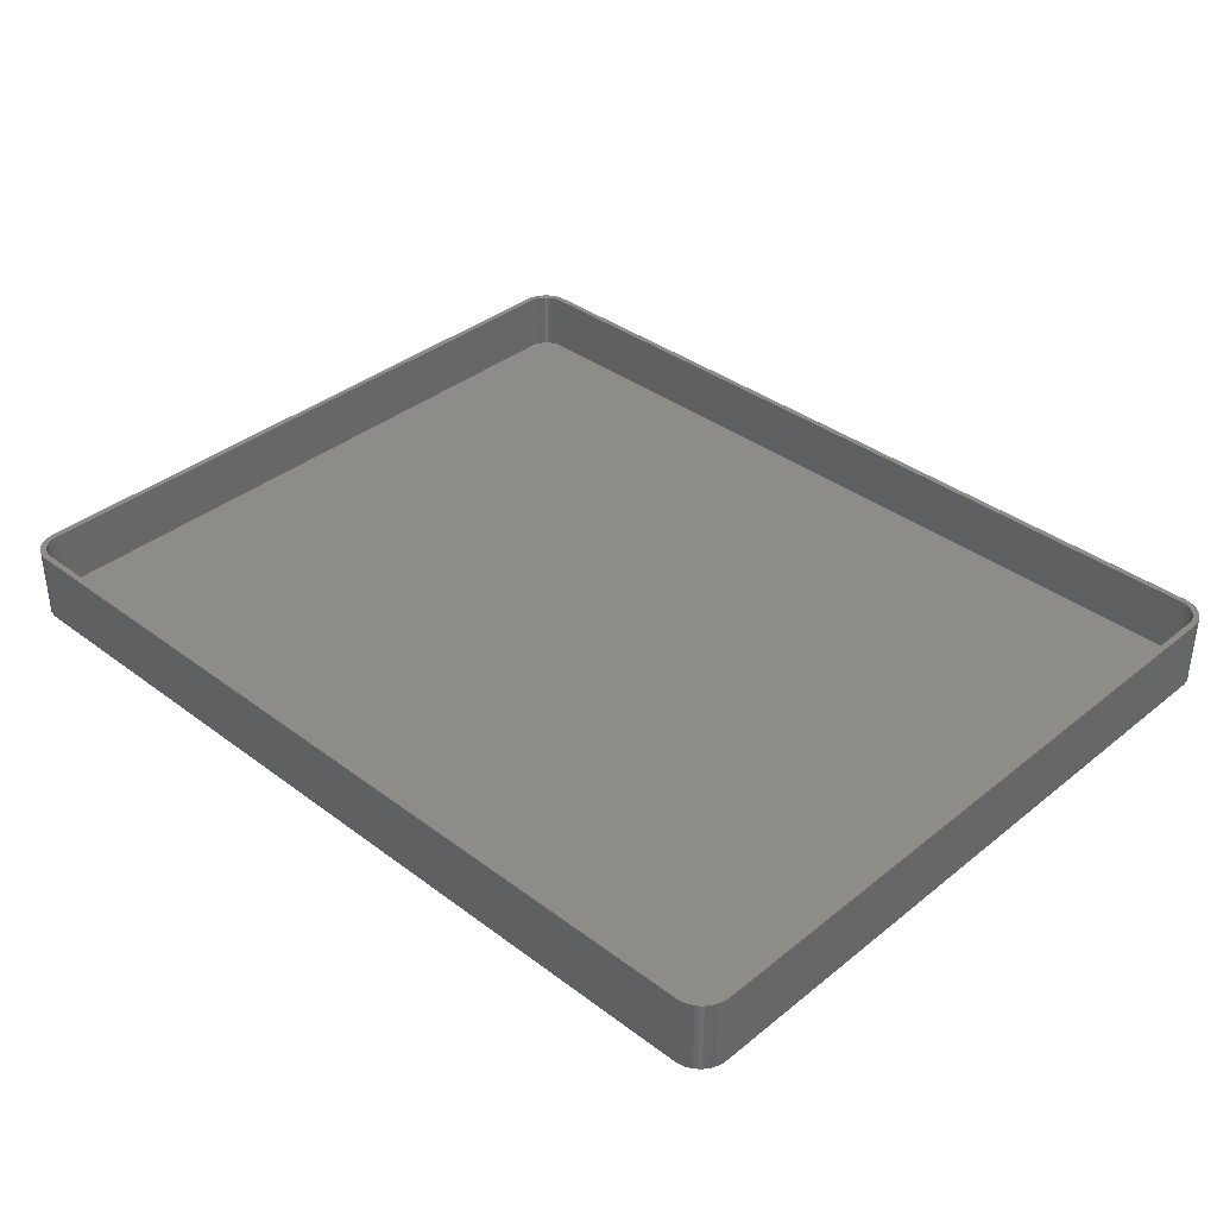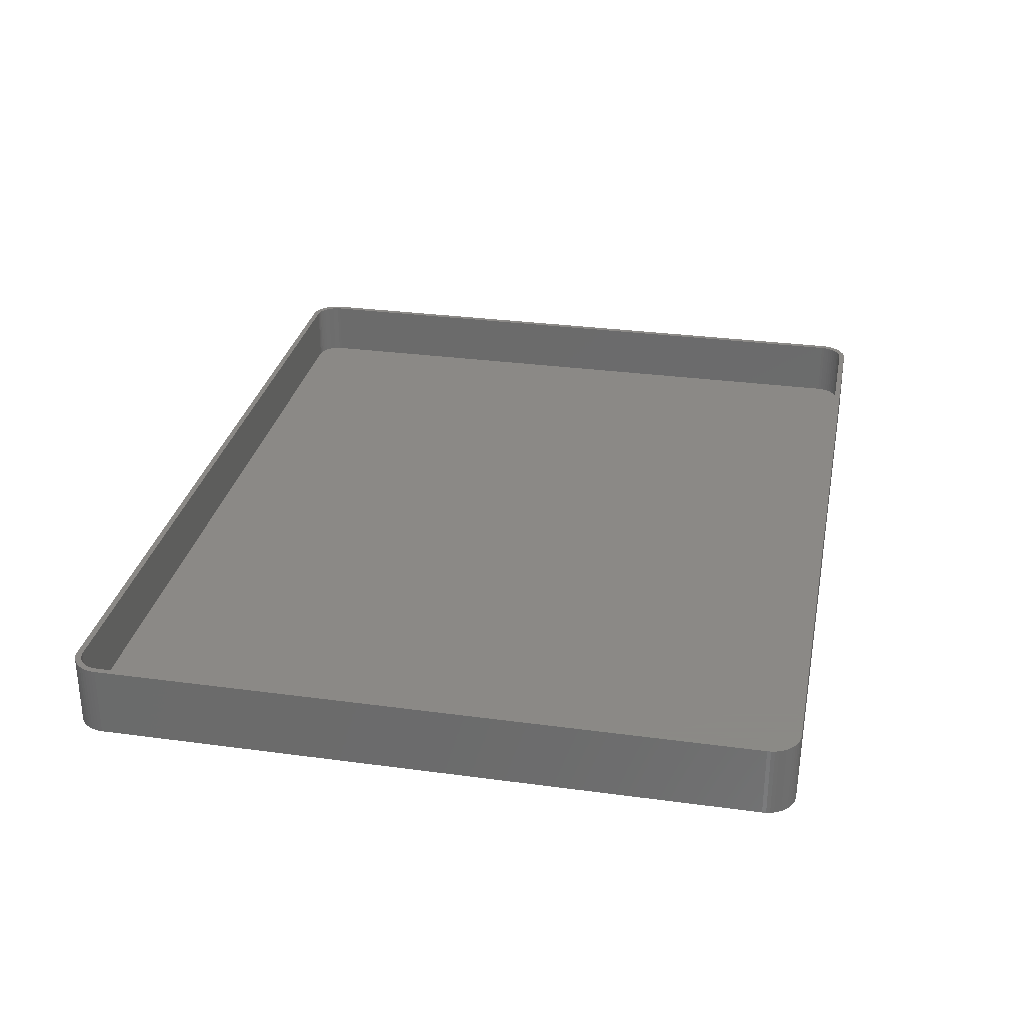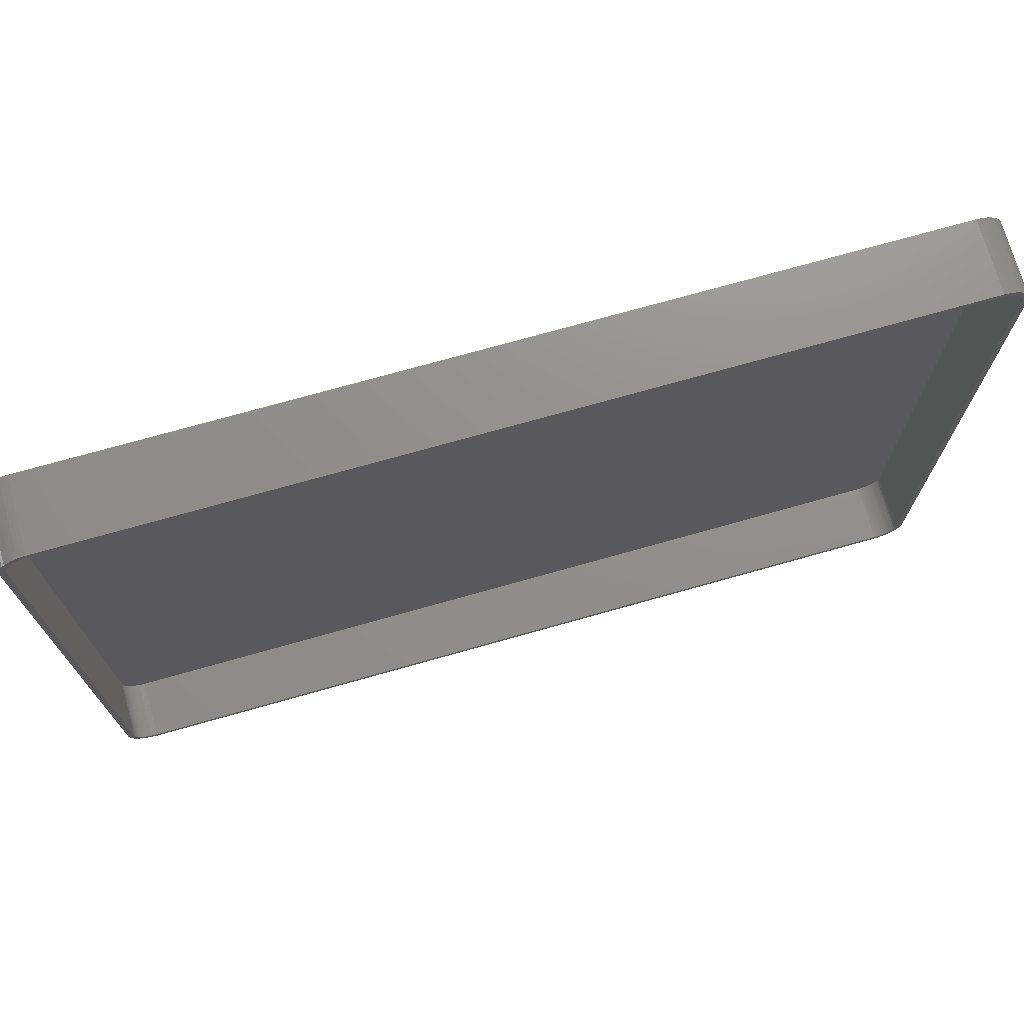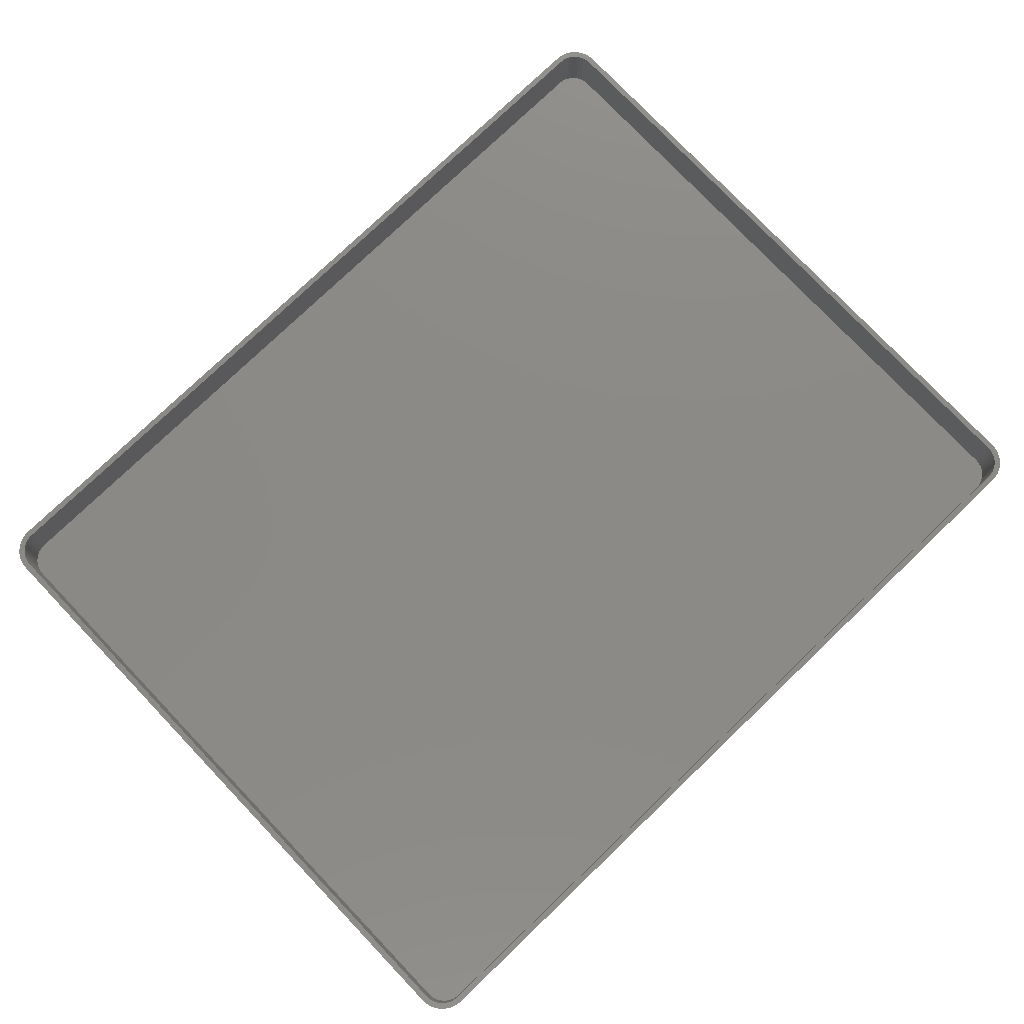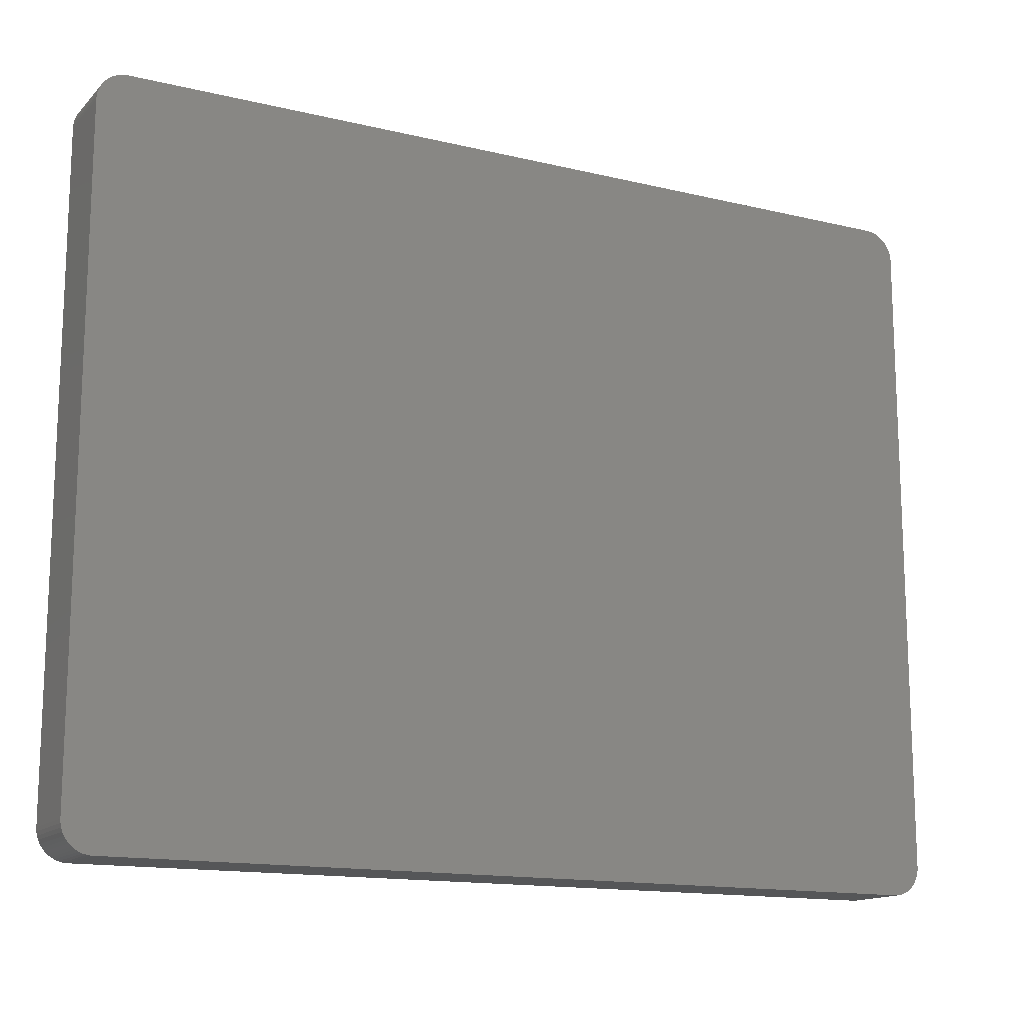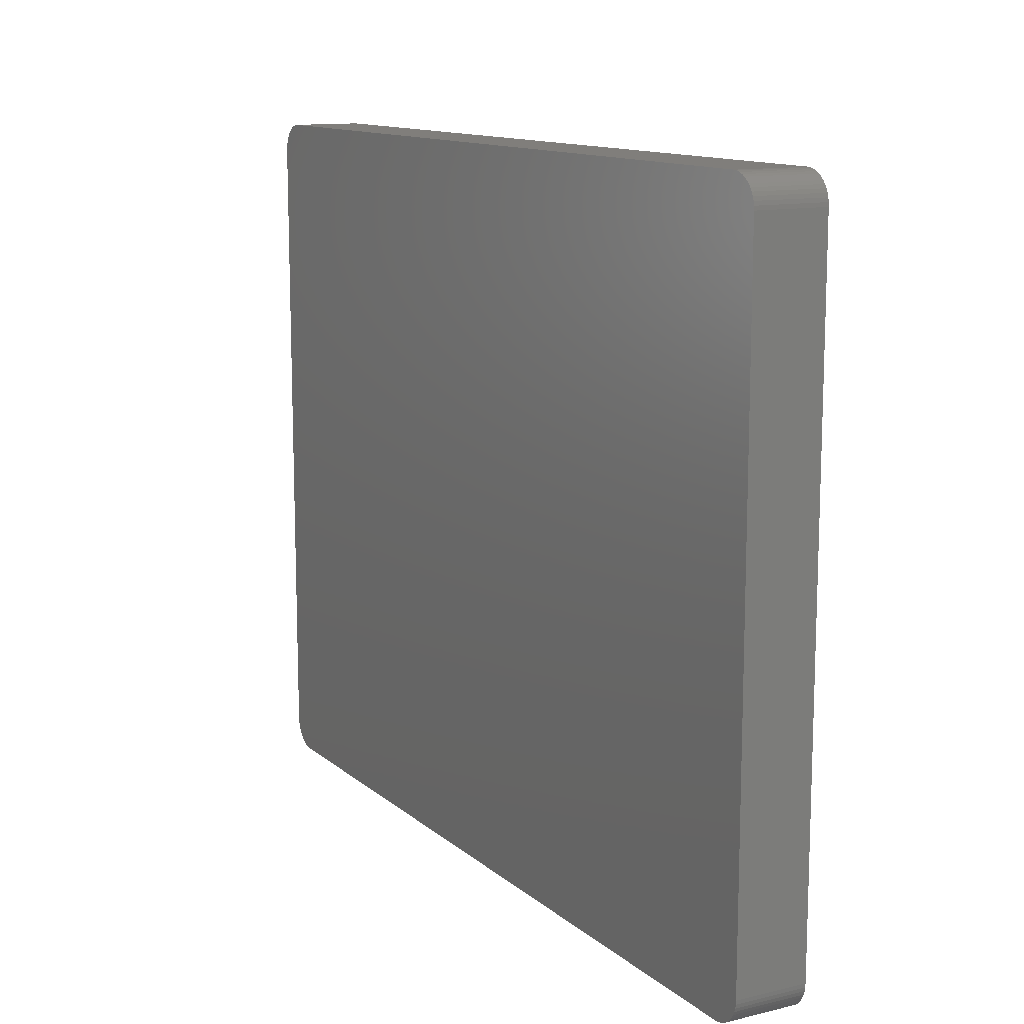
<metadata>
{"format":"stl","ext":"stl","renderer":"f3d","projection":"perspective","resolution":1024,"background":"white","views":[{"elev":37.0,"azim":-136.0,"up":"+Z"},{"elev":30.0,"azim":-78.8,"up":"+Z"},{"elev":72.7,"azim":-15.8,"up":"+Y"},{"elev":78.2,"azim":-43.7,"up":"+Z"},{"elev":-14.5,"azim":152.4,"up":"+Y"},{"elev":12.4,"azim":-119.2,"up":"+Y"}]}
</metadata>
<code>
# stl→obj: 208 verts, 412 faces
v 74 55 12
v 75 55 12
v 74.96 55.63 12
v 75 -55 12
v 73.97 55.5 12
v 74.84 56.24 12
v 74 -55 12
v 73.87 55.99 12
v 74.65 56.84 12
v 74.96 -55.63 12
v 73.72 56.47 12
v 74.38 57.41 12
v 73.97 -55.5 12
v 73.51 56.93 12
v 74.05 57.94 12
v 74.84 -56.24 12
v 73.87 -55.99 12
v 73.24 57.35 12
v 73.64 58.42 12
v 72.92 57.74 12
v 73.19 58.85 12
v 72.55 58.08 12
v 72.68 59.22 12
v 72.14 58.38 12
v 72.13 59.52 12
v 71.7 58.62 12
v 71.55 59.76 12
v 71.24 58.8 12
v 70.94 59.91 12
v 70.75 58.93 12
v 70.31 59.99 12
v 70.25 58.99 12
v -70.25 58.99 12
v -70.31 59.99 12
v -70.75 58.93 12
v -70.94 59.91 12
v -71.24 58.8 12
v -71.55 59.76 12
v -71.7 58.62 12
v -72.13 59.52 12
v -72.14 58.38 12
v -72.68 59.22 12
v -72.55 58.08 12
v -73.19 58.85 12
v -72.92 57.74 12
v -73.64 58.42 12
v -73.24 57.35 12
v -74.05 57.94 12
v -73.51 56.93 12
v -74.38 57.41 12
v -73.72 56.47 12
v -74.84 56.24 12
v -73.87 55.99 12
v -74.65 56.84 12
v 74.65 -56.84 12
v 73.72 -56.47 12
v 74.38 -57.41 12
v 73.51 -56.93 12
v 74.05 -57.94 12
v 73.24 -57.35 12
v 73.64 -58.42 12
v 72.92 -57.74 12
v 73.19 -58.85 12
v 72.55 -58.08 12
v 72.68 -59.22 12
v 72.14 -58.38 12
v 72.13 -59.52 12
v 71.7 -58.62 12
v 71.55 -59.76 12
v 71.24 -58.8 12
v 70.94 -59.91 12
v 70.75 -58.93 12
v 70.31 -59.99 12
v 70.25 -58.99 12
v -70.25 -58.99 12
v -70.31 -59.99 12
v -70.75 -58.93 12
v -70.94 -59.91 12
v -71.24 -58.8 12
v -71.55 -59.76 12
v -71.7 -58.62 12
v -72.13 -59.52 12
v -72.14 -58.38 12
v -72.68 -59.22 12
v -72.55 -58.08 12
v -73.19 -58.85 12
v -72.92 -57.74 12
v -73.64 -58.42 12
v -73.24 -57.35 12
v -74.05 -57.94 12
v -73.51 -56.93 12
v -74.38 -57.41 12
v -73.72 -56.47 12
v -74.65 -56.84 12
v -73.87 -55.99 12
v -74.84 -56.24 12
v -73.97 -55.5 12
v -74.96 -55.63 12
v -74 -55 12
v -74 55 12
v -75 55 12
v -73.97 55.5 12
v -75 -55 12
v -74.96 55.63 12
v 70.31 59.99 0
v -70.31 59.99 0
v -70.31 -59.99 0
v 70.31 -59.99 0
v 70.94 59.91 0
v 74.96 55.63 0
v 75 55 0
v -70.94 59.91 0
v -71.55 59.76 0
v -74.05 57.94 0
v -73.64 58.42 0
v 75 -55 0
v -72.13 59.52 0
v 74.65 56.84 0
v 74.84 56.24 0
v -73.19 58.85 0
v -71.55 -59.76 0
v -70.94 -59.91 0
v -73.64 -58.42 0
v -74.05 -57.94 0
v -75 -55 0
v -75 55 0
v -74.96 55.63 0
v 72.13 59.52 0
v 71.55 59.76 0
v 73.64 58.42 0
v 74.05 57.94 0
v 74.84 -56.24 0
v 74.65 -56.84 0
v 73.19 -58.85 0
v 73.64 -58.42 0
v -73.19 -58.85 0
v -72.68 -59.22 0
v -72.68 59.22 0
v 72.68 59.22 0
v 74.38 57.41 0
v 73.19 58.85 0
v 74.05 -57.94 0
v 72.13 -59.52 0
v 72.68 -59.22 0
v -72.13 -59.52 0
v -74.96 -55.63 0
v -74.38 57.41 0
v -74.84 56.24 0
v -74.65 56.84 0
v 74.38 -57.41 0
v 70.94 -59.91 0
v 71.55 -59.76 0
v -74.38 -57.41 0
v -74.65 -56.84 0
v -74.84 -56.24 0
v 74.96 -55.63 0
v 70.25 58.99 2
v 70.75 58.93 2
v -70.25 58.99 2
v -70.75 58.93 2
v 73.24 57.35 2
v 72.92 57.74 2
v 70.25 -58.99 2
v -70.25 -58.99 2
v 74 -55 2
v 74 55 2
v -72.55 -58.08 2
v -72.92 -57.74 2
v -71.7 58.62 2
v -71.24 58.8 2
v -72.92 57.74 2
v -72.55 58.08 2
v 71.24 58.8 2
v 71.7 58.62 2
v 72.14 58.38 2
v 72.55 58.08 2
v -74 55 2
v -74 -55 2
v -73.97 55.5 2
v -73.72 56.47 2
v -73.87 55.99 2
v 73.72 56.47 2
v 73.51 56.93 2
v 72.92 -57.74 2
v 73.24 -57.35 2
v 73.72 -56.47 2
v 73.87 -55.99 2
v -71.24 -58.8 2
v -71.7 -58.62 2
v -72.14 58.38 2
v 73.87 55.99 2
v 73.97 -55.5 2
v 72.14 -58.38 2
v 71.7 -58.62 2
v 72.55 -58.08 2
v -72.14 -58.38 2
v -70.75 -58.93 2
v -73.72 -56.47 2
v -73.51 -56.93 2
v -73.24 -57.35 2
v -73.87 -55.99 2
v -73.51 56.93 2
v -73.24 57.35 2
v 73.97 55.5 2
v 73.51 -56.93 2
v 71.24 -58.8 2
v 70.75 -58.93 2
v -73.97 -55.5 2
f 1 2 3
f 2 1 4
f 5 3 6
f 7 4 1
f 8 6 9
f 4 7 10
f 11 9 12
f 13 10 7
f 14 12 15
f 10 13 16
f 17 16 13
f 3 5 1
f 6 8 5
f 9 11 8
f 18 15 19
f 12 14 11
f 15 18 14
f 20 19 21
f 19 20 18
f 22 21 23
f 21 22 20
f 23 24 22
f 25 24 23
f 25 26 24
f 27 26 25
f 27 28 26
f 29 28 27
f 29 30 28
f 31 30 29
f 31 32 30
f 31 33 32
f 34 33 31
f 34 35 33
f 36 35 34
f 36 37 35
f 38 37 36
f 38 39 37
f 40 39 38
f 40 41 39
f 42 41 40
f 41 42 43
f 44 43 42
f 43 44 45
f 46 45 44
f 45 46 47
f 48 47 46
f 47 48 49
f 50 49 48
f 49 50 51
f 52 53 54
f 51 54 53
f 54 51 50
f 16 17 55
f 56 55 17
f 55 56 57
f 58 57 56
f 57 58 59
f 60 59 58
f 59 60 61
f 62 61 60
f 61 62 63
f 64 63 62
f 63 64 65
f 66 65 64
f 66 67 65
f 68 67 66
f 68 69 67
f 70 69 68
f 70 71 69
f 72 71 70
f 72 73 71
f 74 73 72
f 75 73 74
f 75 76 73
f 77 76 75
f 77 78 76
f 79 78 77
f 79 80 78
f 81 80 79
f 81 82 80
f 83 82 81
f 84 83 85
f 83 84 82
f 86 85 87
f 85 86 84
f 88 87 89
f 90 89 91
f 87 88 86
f 92 91 93
f 94 93 95
f 96 95 97
f 89 90 88
f 98 97 99
f 100 101 99
f 53 52 102
f 103 99 101
f 104 102 52
f 98 99 103
f 102 104 100
f 91 92 90
f 100 104 101
f 93 94 92
f 95 96 94
f 97 98 96
f 105 34 31
f 34 105 106
f 107 73 76
f 73 107 108
f 109 31 29
f 31 109 105
f 2 110 3
f 110 2 111
f 112 38 36
f 38 112 113
f 114 46 115
f 46 114 48
f 4 111 2
f 111 4 116
f 113 40 38
f 40 113 117
f 6 118 9
f 118 6 119
f 120 46 44
f 46 120 115
f 121 78 80
f 78 121 122
f 123 90 124
f 90 123 88
f 125 101 126
f 101 125 103
f 126 104 127
f 104 126 101
f 128 27 25
f 27 128 129
f 15 130 19
f 130 15 131
f 3 119 6
f 119 3 110
f 55 132 16
f 132 55 133
f 134 61 63
f 61 134 135
f 136 84 86
f 84 136 137
f 117 42 40
f 42 117 138
f 129 29 27
f 29 129 109
f 139 25 23
f 25 139 128
f 9 140 12
f 140 9 118
f 12 131 15
f 131 12 140
f 130 21 19
f 21 130 141
f 61 142 59
f 142 61 135
f 143 65 67
f 65 143 144
f 145 80 82
f 80 145 121
f 122 76 78
f 76 122 107
f 123 86 88
f 86 123 136
f 146 103 125
f 103 146 98
f 147 48 114
f 48 147 50
f 148 54 149
f 54 148 52
f 141 23 21
f 23 141 139
f 59 150 57
f 150 59 142
f 57 133 55
f 133 57 150
f 108 71 73
f 71 108 151
f 152 67 69
f 67 152 143
f 137 82 84
f 82 137 145
f 153 94 154
f 94 153 92
f 124 92 153
f 92 124 90
f 154 96 155
f 96 154 94
f 106 36 34
f 36 106 112
f 138 44 42
f 44 138 120
f 149 50 147
f 50 149 54
f 10 116 4
f 116 10 156
f 16 156 10
f 156 16 132
f 144 63 65
f 63 144 134
f 151 69 71
f 69 151 152
f 108 116 156
f 116 108 111
f 108 156 132
f 105 111 108
f 108 132 133
f 111 105 110
f 108 133 150
f 110 105 119
f 108 150 142
f 119 105 118
f 108 142 135
f 118 105 140
f 108 135 134
f 140 105 131
f 108 134 144
f 131 105 130
f 108 144 143
f 130 105 141
f 108 143 152
f 141 105 139
f 108 152 151
f 139 105 128
f 128 105 129
f 129 105 109
f 107 105 108
f 107 106 105
f 125 107 122
f 107 125 106
f 125 122 121
f 126 106 125
f 125 121 145
f 106 126 112
f 125 145 137
f 112 126 113
f 125 137 136
f 113 126 117
f 125 136 123
f 117 126 138
f 125 123 124
f 138 126 120
f 125 124 153
f 120 126 115
f 125 153 154
f 115 126 114
f 125 154 155
f 114 126 147
f 125 155 146
f 147 126 149
f 149 126 148
f 148 126 127
f 155 98 146
f 98 155 96
f 127 52 148
f 52 127 104
f 157 30 32
f 30 157 158
f 159 32 33
f 32 159 157
f 160 33 35
f 33 160 159
f 161 20 162
f 20 161 18
f 163 75 74
f 75 163 164
f 165 1 166
f 1 165 7
f 167 87 85
f 87 167 168
f 169 37 39
f 37 169 170
f 171 43 45
f 43 171 172
f 173 26 28
f 26 173 174
f 174 24 26
f 24 174 175
f 176 20 22
f 20 176 162
f 99 177 100
f 177 99 178
f 100 179 102
f 179 100 177
f 53 180 51
f 180 53 181
f 170 35 37
f 35 170 160
f 158 28 30
f 28 158 173
f 175 22 24
f 22 175 176
f 182 14 183
f 14 182 11
f 184 60 185
f 60 184 62
f 186 17 187
f 17 186 56
f 188 81 79
f 81 188 189
f 172 41 43
f 41 172 190
f 183 18 161
f 18 183 14
f 191 11 182
f 11 191 8
f 187 13 192
f 13 187 17
f 193 68 66
f 68 193 194
f 195 66 64
f 66 195 193
f 196 85 83
f 85 196 167
f 197 79 77
f 79 197 188
f 91 198 93
f 198 91 199
f 87 200 89
f 200 87 168
f 93 201 95
f 201 93 198
f 190 39 41
f 39 190 169
f 51 202 49
f 202 51 180
f 47 171 45
f 171 47 203
f 204 8 191
f 8 204 5
f 166 5 204
f 5 166 1
f 205 56 186
f 56 205 58
f 185 58 205
f 58 185 60
f 192 7 165
f 7 192 13
f 184 64 62
f 64 184 195
f 194 70 68
f 70 194 206
f 207 74 72
f 74 207 163
f 189 83 81
f 83 189 196
f 164 77 75
f 77 164 197
f 157 166 204
f 166 157 165
f 157 204 191
f 163 165 157
f 157 191 182
f 165 163 192
f 157 182 183
f 192 163 187
f 157 183 161
f 187 163 186
f 157 161 162
f 186 163 205
f 157 162 176
f 205 163 185
f 157 176 175
f 185 163 184
f 157 175 174
f 184 163 195
f 157 174 173
f 195 163 193
f 157 173 158
f 193 163 194
f 194 163 206
f 206 163 207
f 159 163 157
f 159 164 163
f 177 159 160
f 159 177 164
f 177 160 170
f 178 164 177
f 177 170 169
f 164 178 197
f 177 169 190
f 197 178 188
f 177 190 172
f 188 178 189
f 177 172 171
f 189 178 196
f 177 171 203
f 196 178 167
f 177 203 202
f 167 178 168
f 177 202 180
f 168 178 200
f 177 180 181
f 200 178 199
f 177 181 179
f 199 178 198
f 198 178 201
f 201 178 208
f 102 181 53
f 181 102 179
f 206 72 70
f 72 206 207
f 89 199 91
f 199 89 200
f 95 208 97
f 208 95 201
f 97 178 99
f 178 97 208
f 49 203 47
f 203 49 202

</code>
